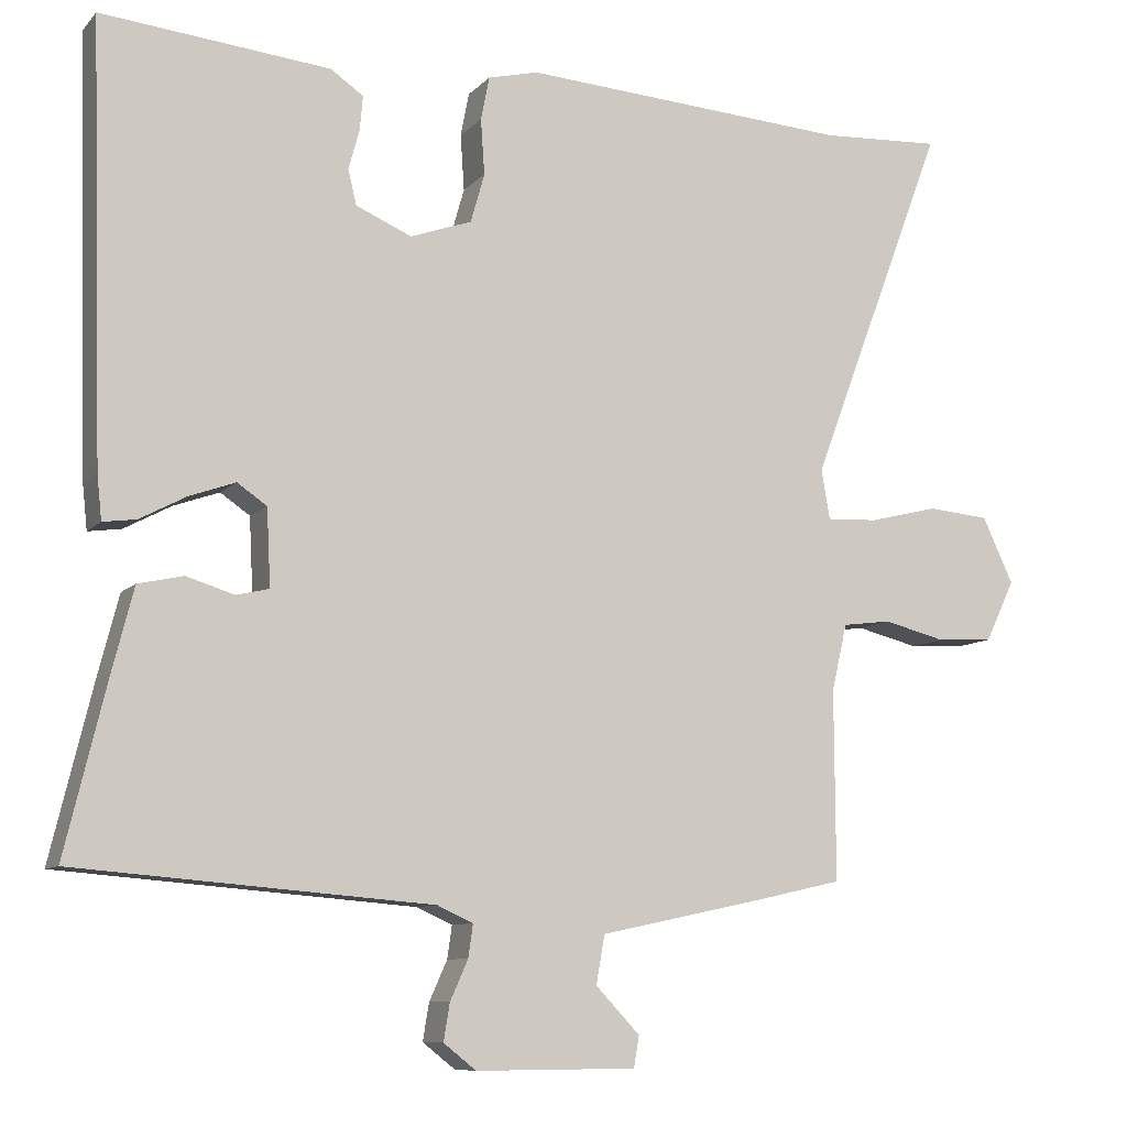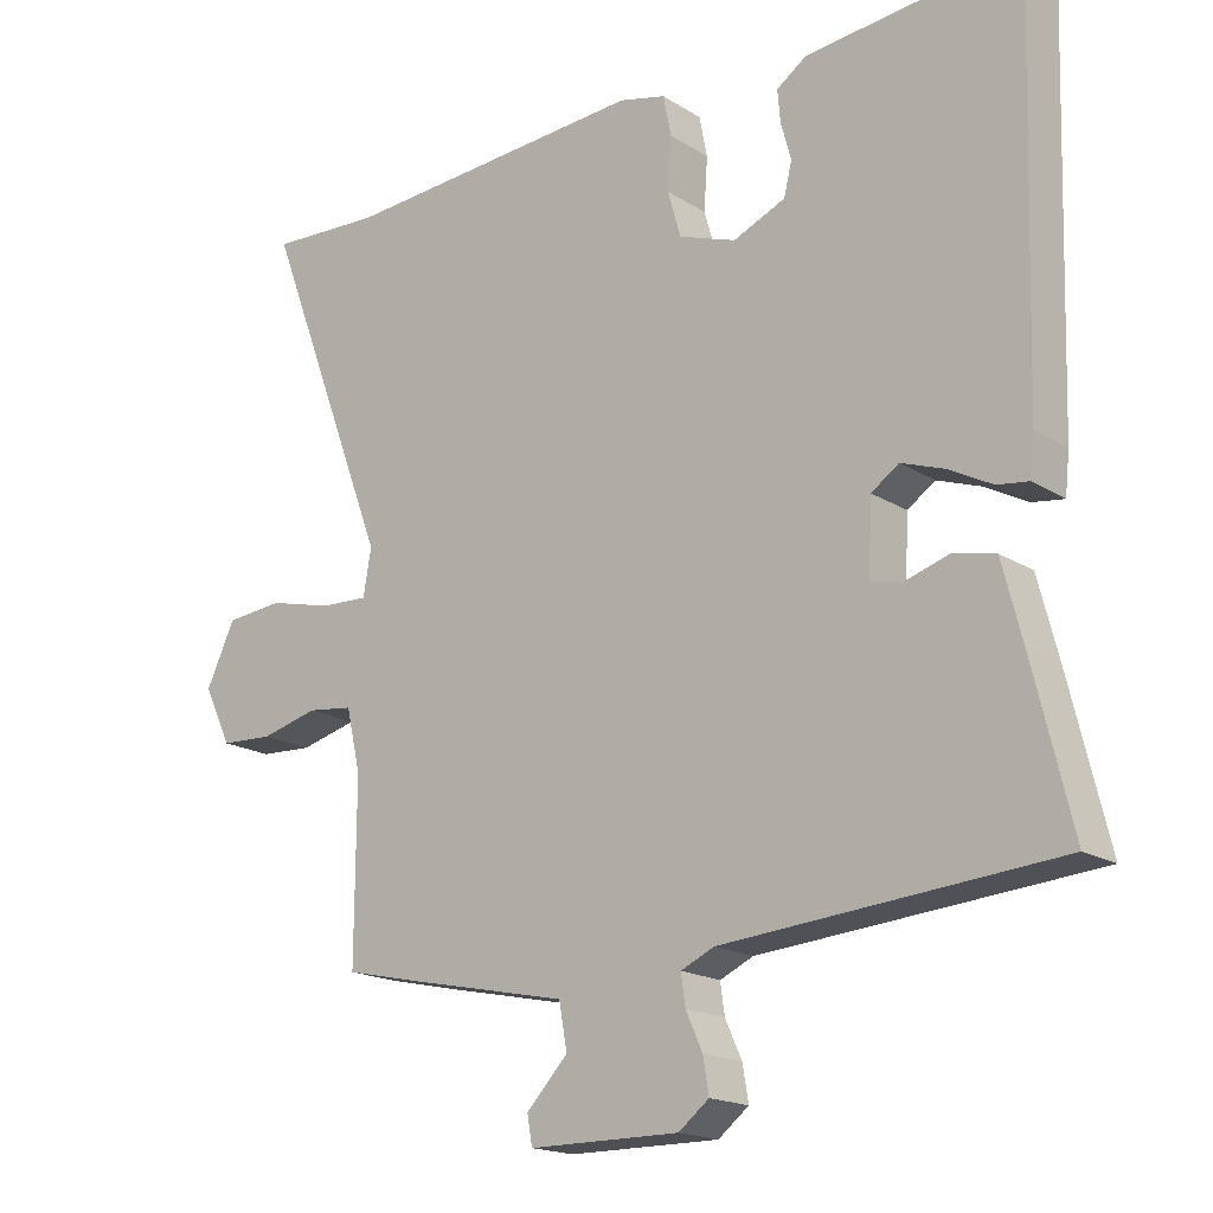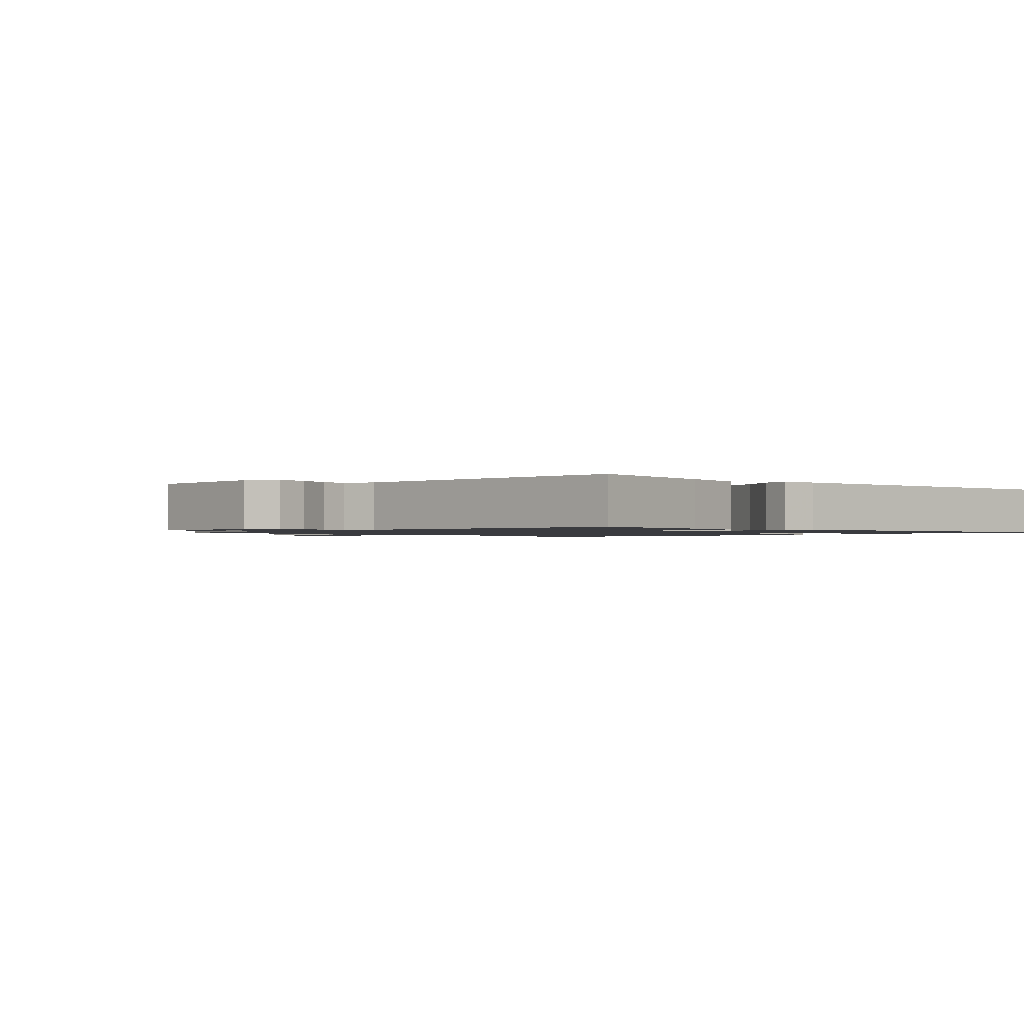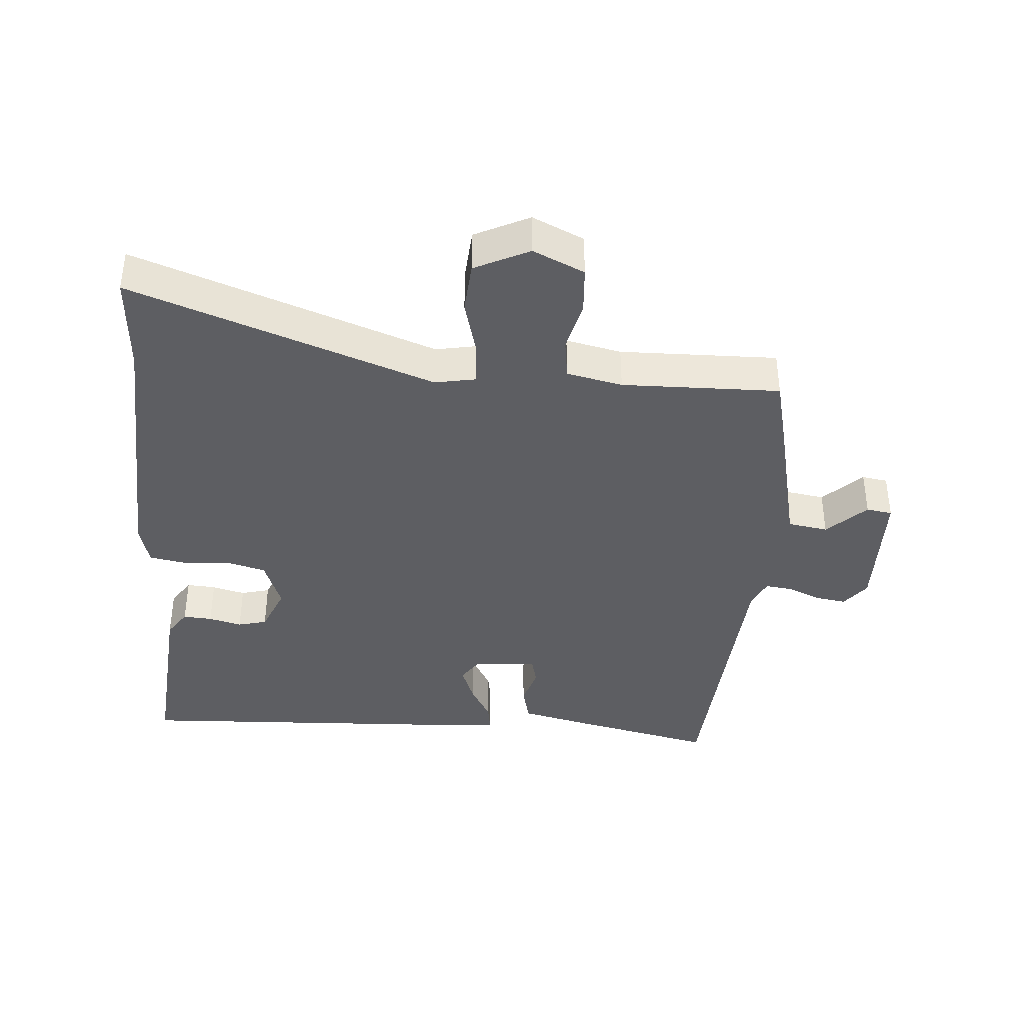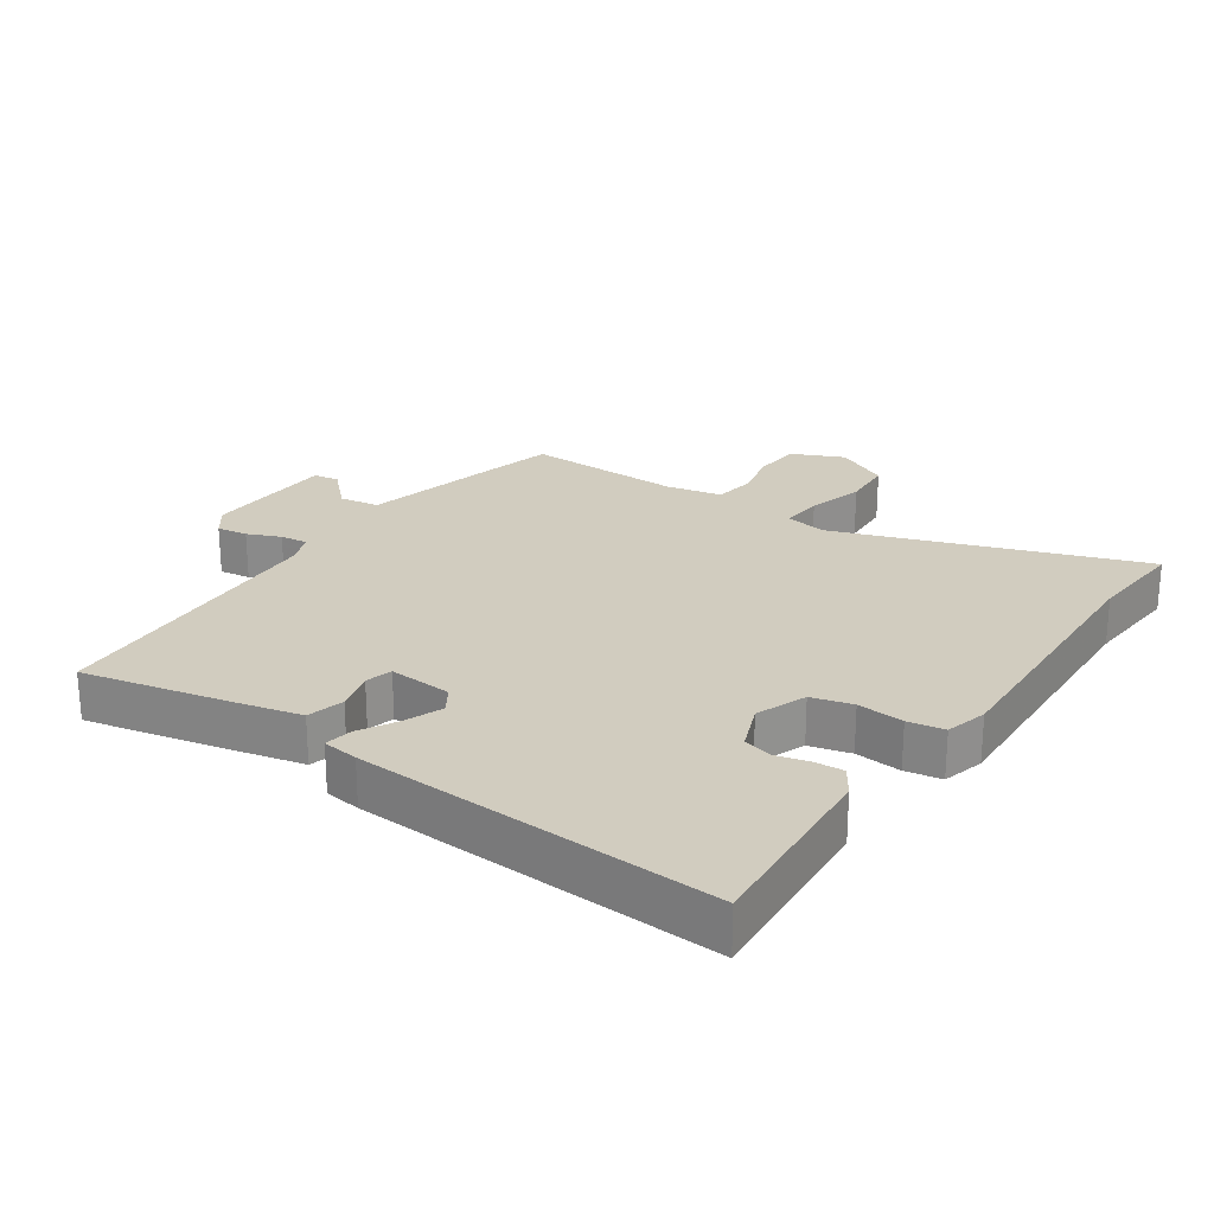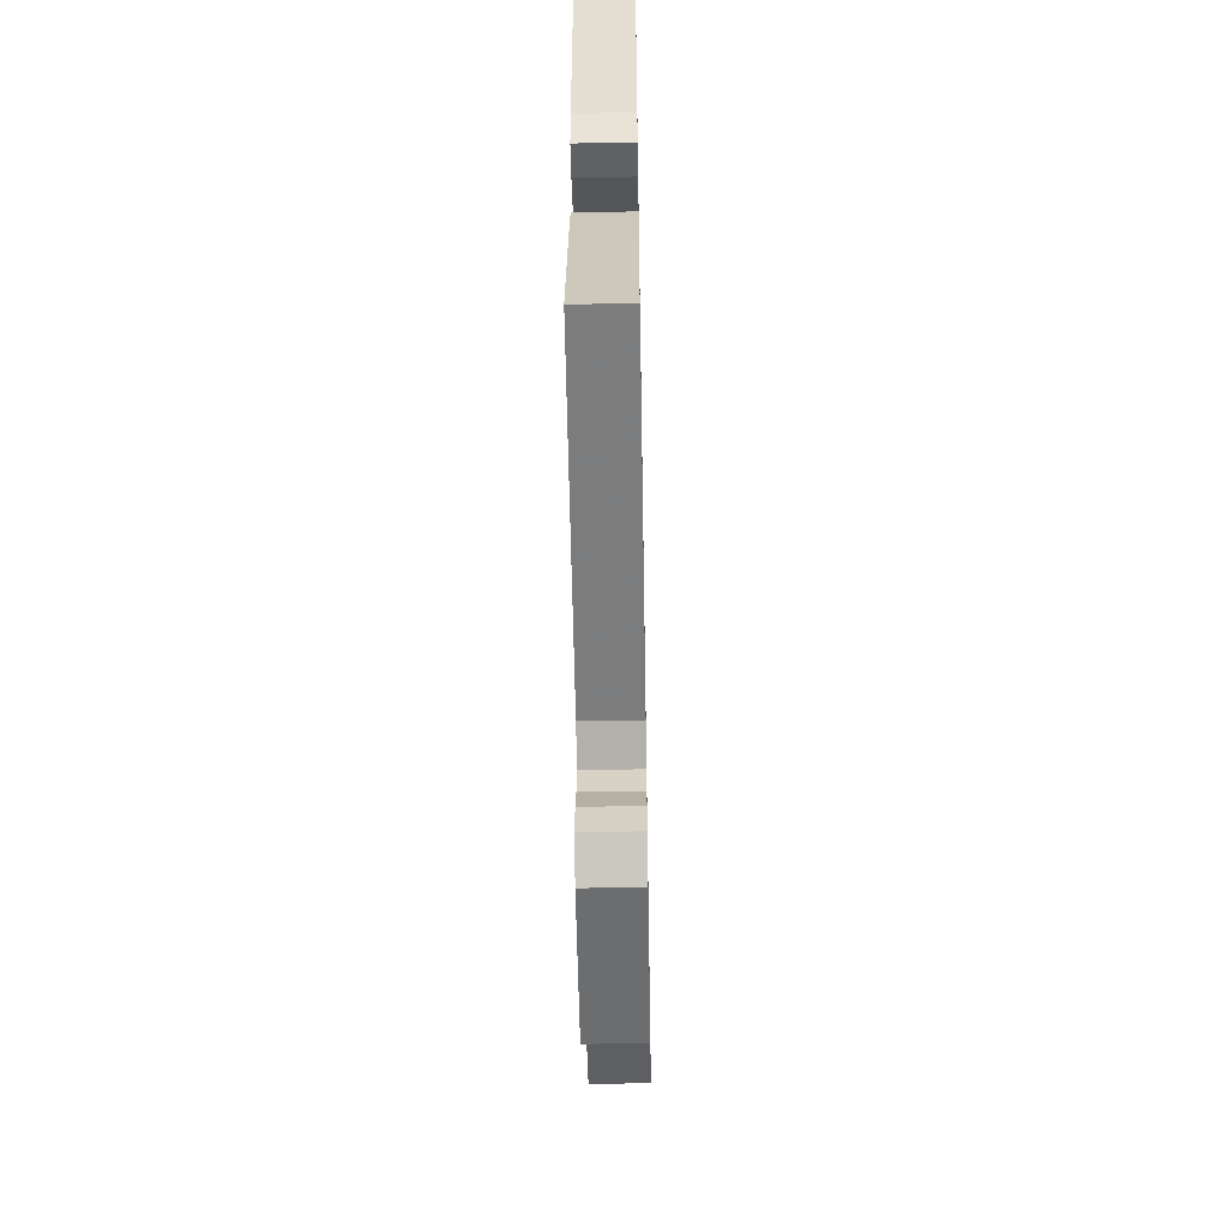
<metadata>
{"format":"obj","ext":"obj","renderer":"f3d","projection":"perspective","resolution":1024,"background":"white","views":[{"elev":-9.2,"azim":-23.5,"up":"+Z"},{"elev":-17.8,"azim":-140.4,"up":"+Z"},{"elev":-1.2,"azim":-131.4,"up":"+Y"},{"elev":-39.0,"azim":86.5,"up":"+Y"},{"elev":24.1,"azim":-54.1,"up":"+Y"},{"elev":-54.1,"azim":-89.0,"up":"+Z"}]}
</metadata>
<code>
v -0.533 0.07 -0.491
v -0.479 0.07 -0.268
v -0.452 0.07 -0.163
v -0.394 0.07 -0.15
v -0.332 0.07 -0.169
v -0.29 0.07 -0.159
v -0.295 0.07 -0.06
v -0.333 0.07 -0.034
v -0.392 0.07 -0.055
v -0.452 0.07 -0.087
v -0.495 0.07 -0.093
v -0.501 0.07 -0.037
v -0.518 0.07 0.522
v -0.223 0.07 0.493
v -0.181 0.07 0.464
v -0.185 0.07 0.419
v -0.199 0.07 0.368
v -0.188 0.07 0.323
v -0.116 0.07 0.292
v -0.037 0.07 0.32
v -0.019 0.07 0.383
v -0.024 0.07 0.455
v -0.013 0.07 0.511
v 0.052 0.07 0.527
v 0.477 0.07 0.499
v 0.632 0.07 0.507
v 0.456 0.07 0.043
v 0.467 0.07 -0.021
v 0.533 0.07 -0.018
v 0.622 0.07 0.004
v 0.702 0.07 -0.003
v 0.742 0.07 -0.088
v 0.704 0.07 -0.167
v 0.631 0.07 -0.171
v 0.551 0.07 -0.151
v 0.488 0.07 -0.159
v 0.468 0.07 -0.245
v 0.469 0.07 -0.49
v 0.357 0.07 -0.515
v 0.144 0.07 -0.56
v 0.133 0.07 -0.622
v 0.19 0.07 -0.682
v 0.183 0.07 -0.722
v -0.024 0.07 -0.723
v -0.066 0.07 -0.69
v -0.058 0.07 -0.642
v -0.035 0.07 -0.591
v -0.029 0.07 -0.549
v -0.075 0.07 -0.528
v -0.533 0 -0.491
v -0.479 0 -0.268
v -0.452 0 -0.163
v -0.394 0 -0.15
v -0.332 0 -0.169
v -0.29 0 -0.159
v -0.295 0 -0.06
v -0.333 0 -0.034
v -0.392 0 -0.055
v -0.452 0 -0.087
v -0.495 0 -0.093
v -0.501 0 -0.037
v -0.518 0 0.522
v -0.223 0 0.493
v -0.181 0 0.464
v -0.185 0 0.419
v -0.199 0 0.368
v -0.188 0 0.323
v -0.116 0 0.292
v -0.037 0 0.32
v -0.019 0 0.383
v -0.024 0 0.455
v -0.013 0 0.511
v 0.052 0 0.527
v 0.477 0 0.499
v 0.632 0 0.507
v 0.456 0 0.043
v 0.467 0 -0.021
v 0.533 0 -0.018
v 0.622 0 0.004
v 0.702 0 -0.003
v 0.742 0 -0.088
v 0.704 0 -0.167
v 0.631 0 -0.171
v 0.551 0 -0.151
v 0.488 0 -0.159
v 0.468 0 -0.245
v 0.469 0 -0.49
v 0.357 0 -0.515
v 0.144 0 -0.56
v 0.133 0 -0.622
v 0.19 0 -0.682
v 0.183 0 -0.722
v -0.024 0 -0.723
v -0.066 0 -0.69
v -0.058 0 -0.642
v -0.035 0 -0.591
v -0.029 0 -0.549
v -0.075 0 -0.528
f 45 46 47
f 44 45 47
f 43 44 47
f 42 43 47
f 41 42 47
f 40 41 47 48
f 40 48 49
f 39 40 49
f 38 39 49
f 37 38 49
f 33 34 35
f 32 33 35
f 31 32 35
f 30 31 35
f 29 30 35
f 28 29 35 36
f 49 1 2
f 37 49 2
f 36 37 2
f 28 36 2
f 27 28 2
f 23 24 25
f 22 23 25
f 21 22 25
f 25 26 27
f 21 25 27
f 20 21 27
f 15 16 17
f 14 15 17
f 13 14 17
f 12 13 17
f 11 12 17
f 10 11 17
f 9 10 17
f 8 9 17 18
f 7 8 18 19
f 2 3 4 5
f 2 5 6
f 27 2 6
f 19 20 27
f 7 19 27
f 6 7 27
f 96 95 94
f 96 94 93
f 96 93 92
f 96 92 91
f 96 91 90
f 97 96 90 89
f 98 97 89
f 98 89 88
f 98 88 87
f 98 87 86
f 84 83 82
f 84 82 81
f 84 81 80
f 84 80 79
f 84 79 78
f 85 84 78 77
f 51 50 98
f 51 98 86
f 51 86 85
f 51 85 77
f 51 77 76
f 74 73 72
f 74 72 71
f 74 71 70
f 76 75 74
f 76 74 70
f 76 70 69
f 66 65 64
f 66 64 63
f 66 63 62
f 66 62 61
f 66 61 60
f 66 60 59
f 66 59 58
f 67 66 58 57
f 68 67 57 56
f 54 53 52 51
f 55 54 51
f 55 51 76
f 76 69 68
f 76 68 56
f 76 56 55
f 1 50 51 2
f 2 51 52 3
f 3 52 53 4
f 4 53 54 5
f 5 54 55 6
f 6 55 56 7
f 7 56 57 8
f 8 57 58 9
f 9 58 59 10
f 10 59 60 11
f 11 60 61 12
f 12 61 62 13
f 13 62 63 14
f 14 63 64 15
f 15 64 65 16
f 16 65 66 17
f 17 66 67 18
f 18 67 68 19
f 19 68 69 20
f 20 69 70 21
f 21 70 71 22
f 22 71 72 23
f 23 72 73 24
f 24 73 74 25
f 25 74 75 26
f 26 75 76 27
f 27 76 77 28
f 28 77 78 29
f 29 78 79 30
f 30 79 80 31
f 31 80 81 32
f 32 81 82 33
f 33 82 83 34
f 34 83 84 35
f 35 84 85 36
f 36 85 86 37
f 37 86 87 38
f 38 87 88 39
f 39 88 89 40
f 40 89 90 41
f 41 90 91 42
f 42 91 92 43
f 43 92 93 44
f 44 93 94 45
f 45 94 95 46
f 46 95 96 47
f 47 96 97 48
f 48 97 98 49
f 49 98 50 1

</code>
